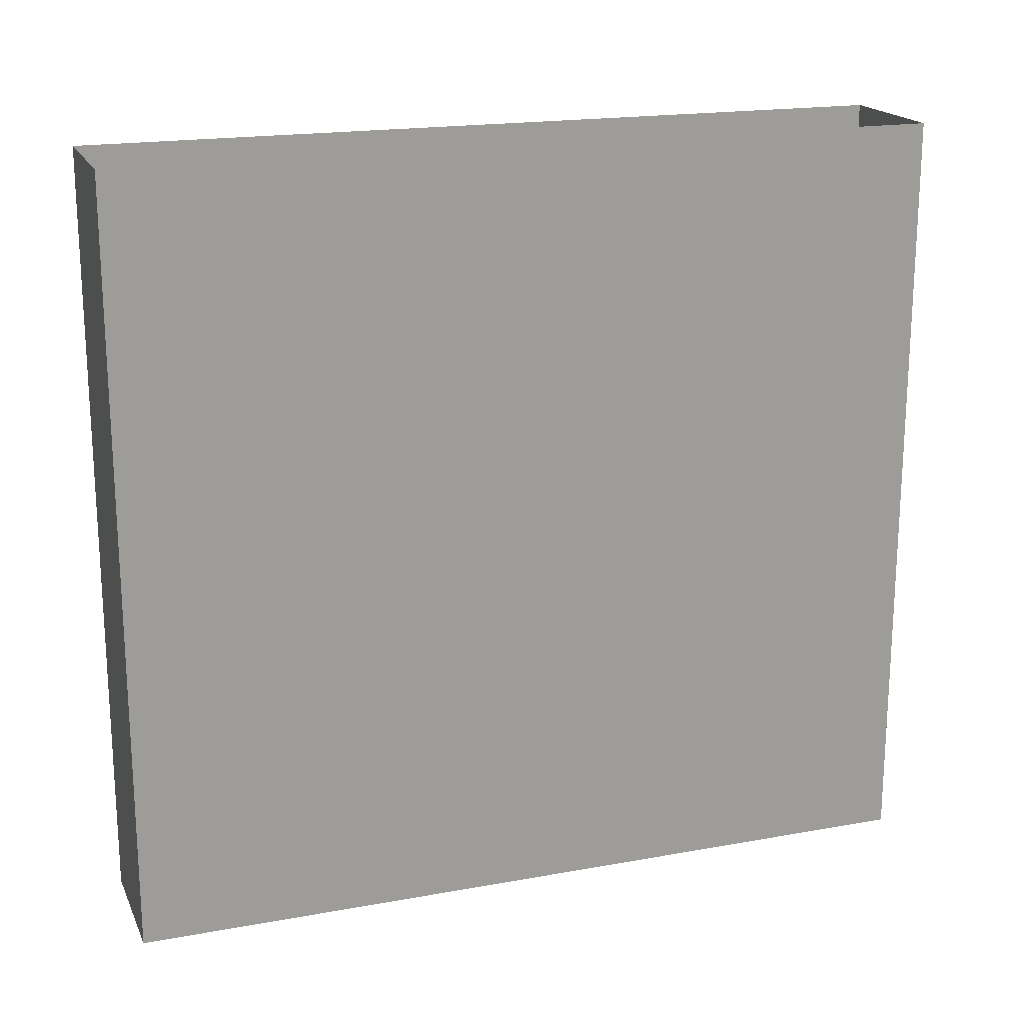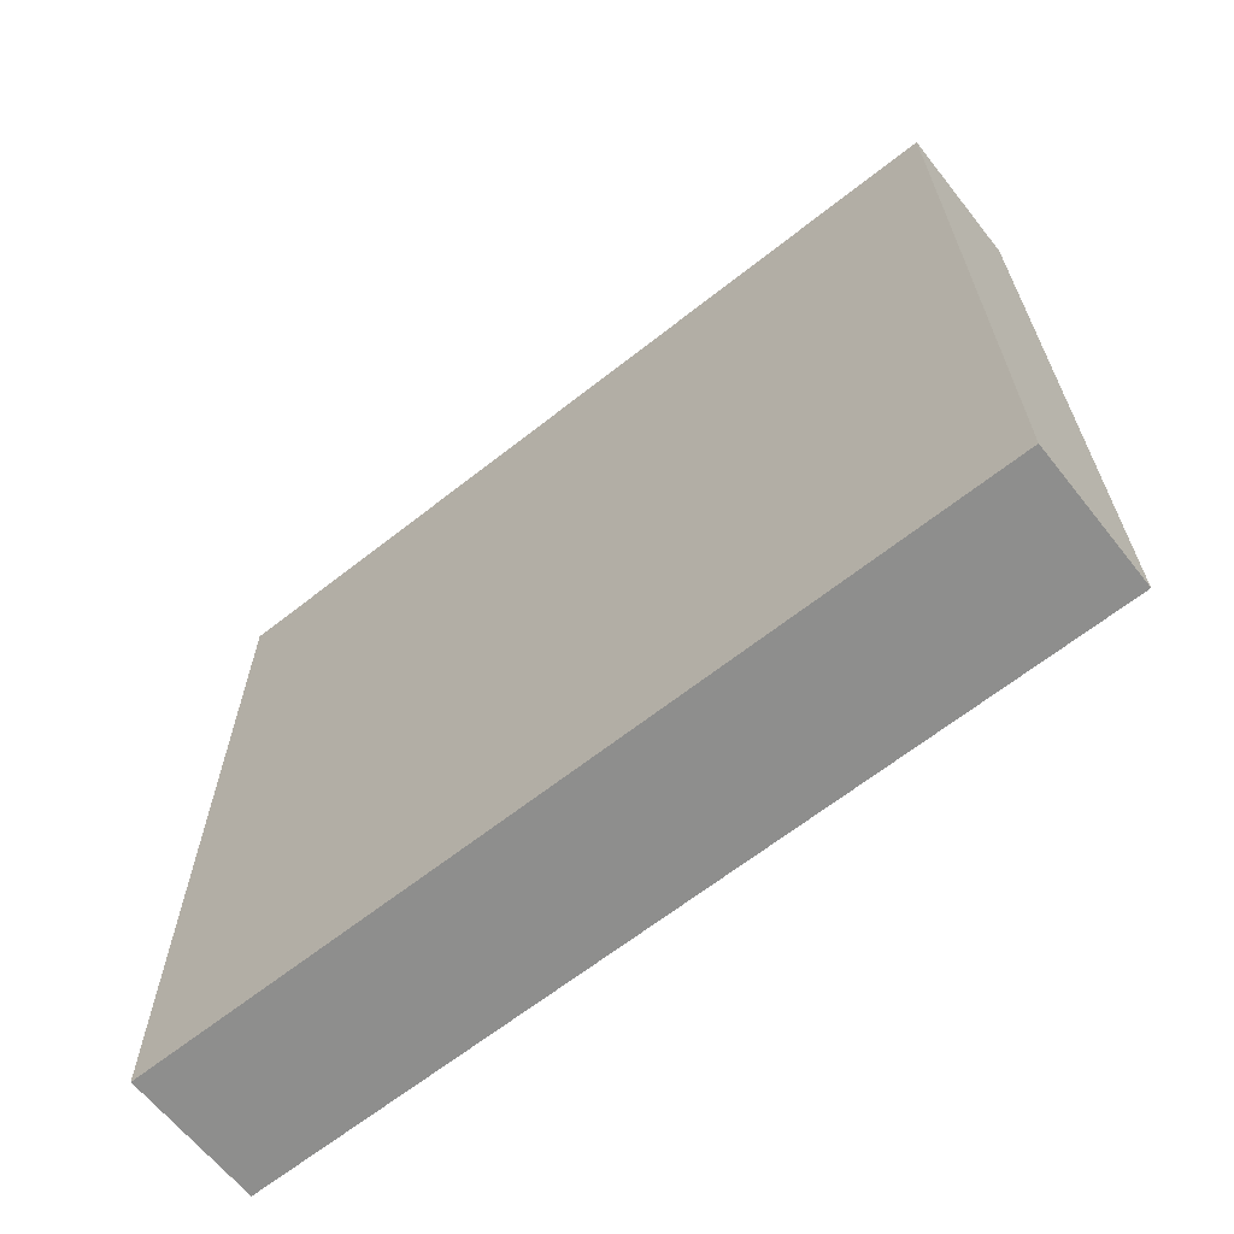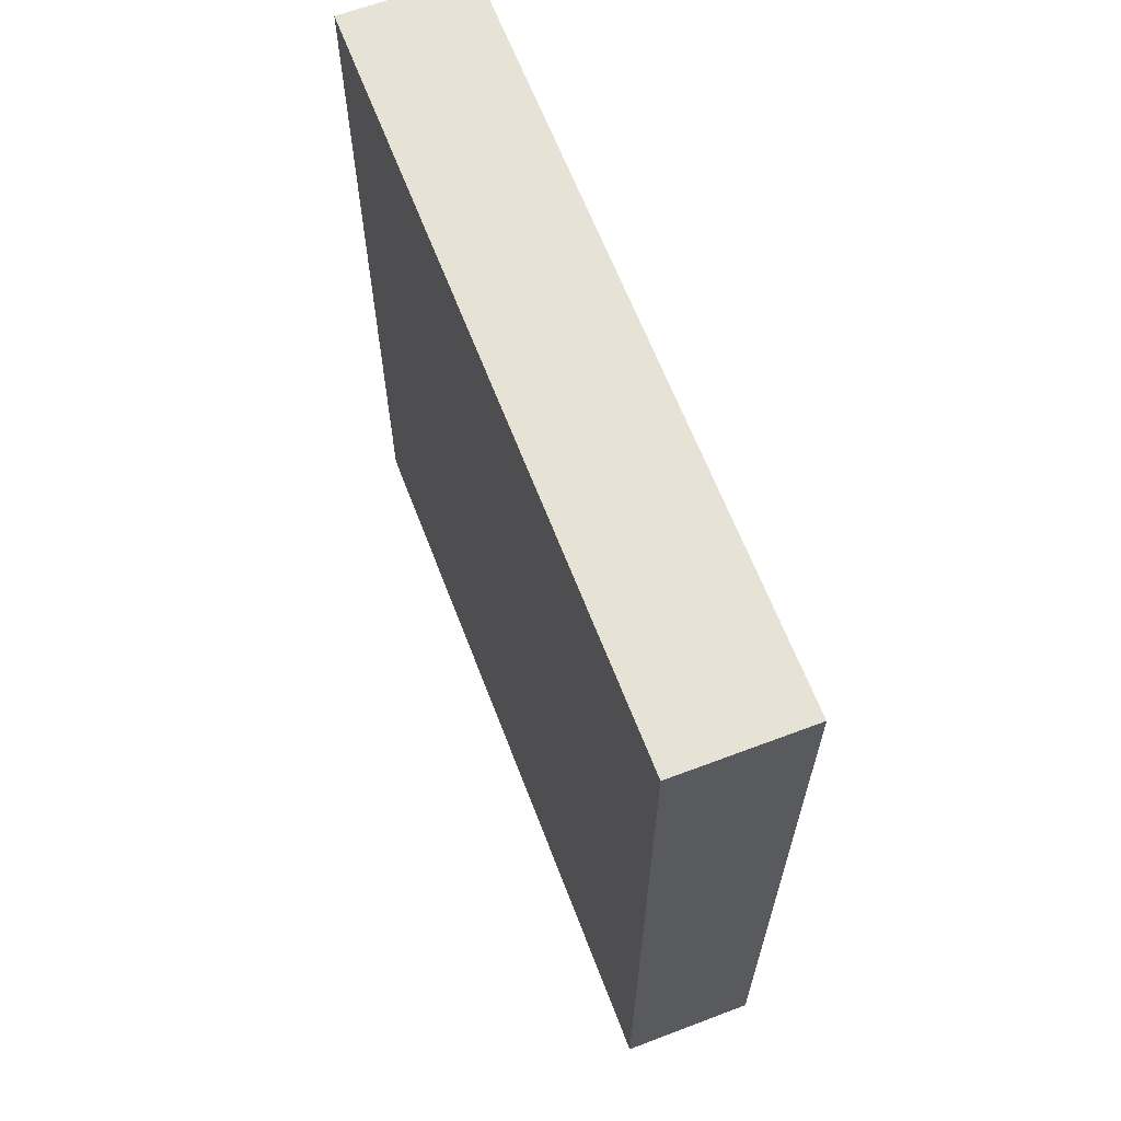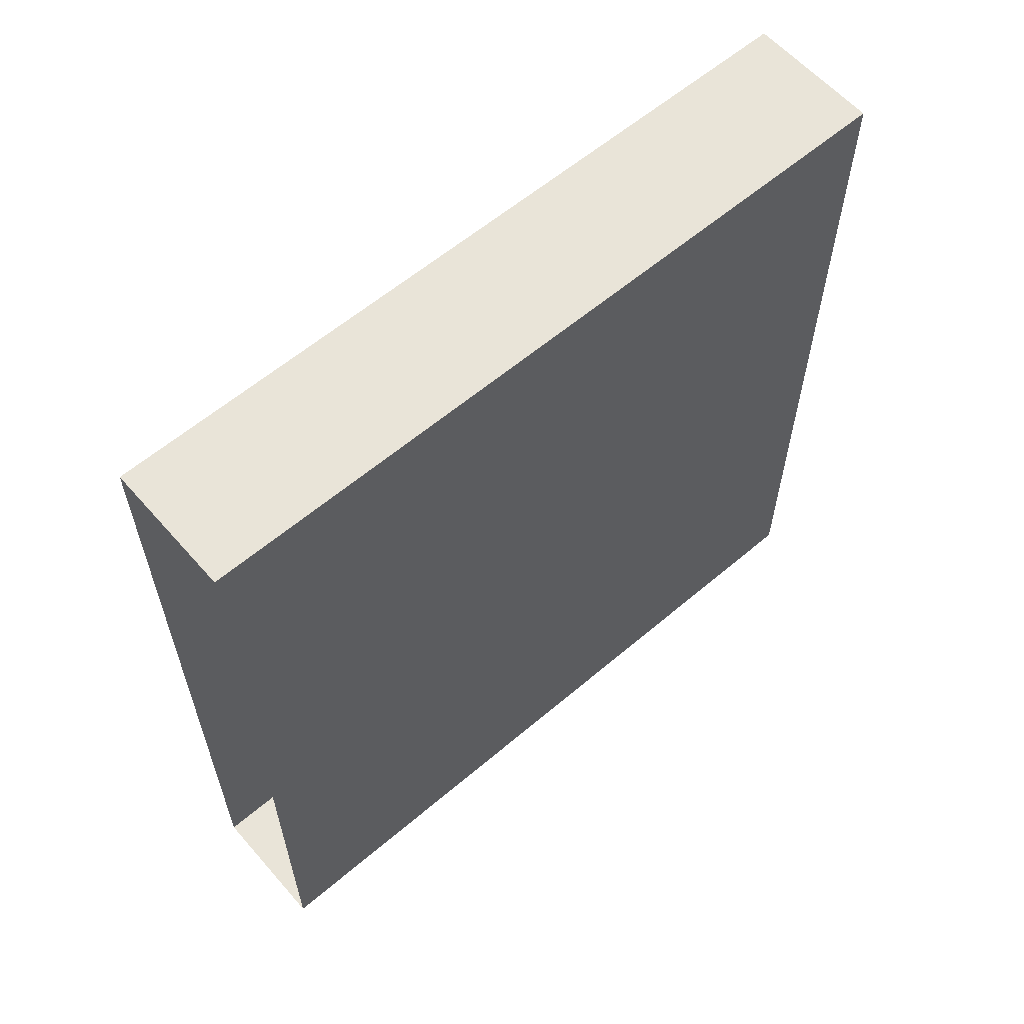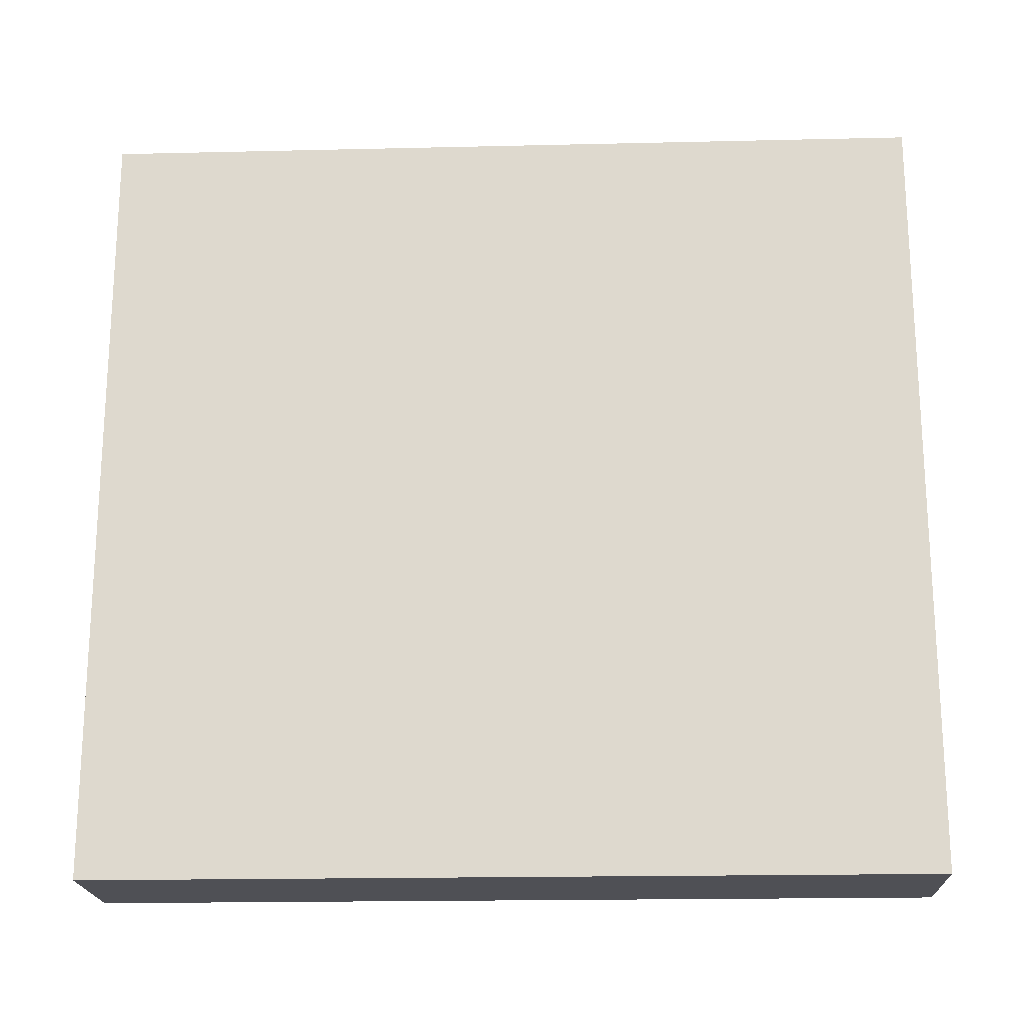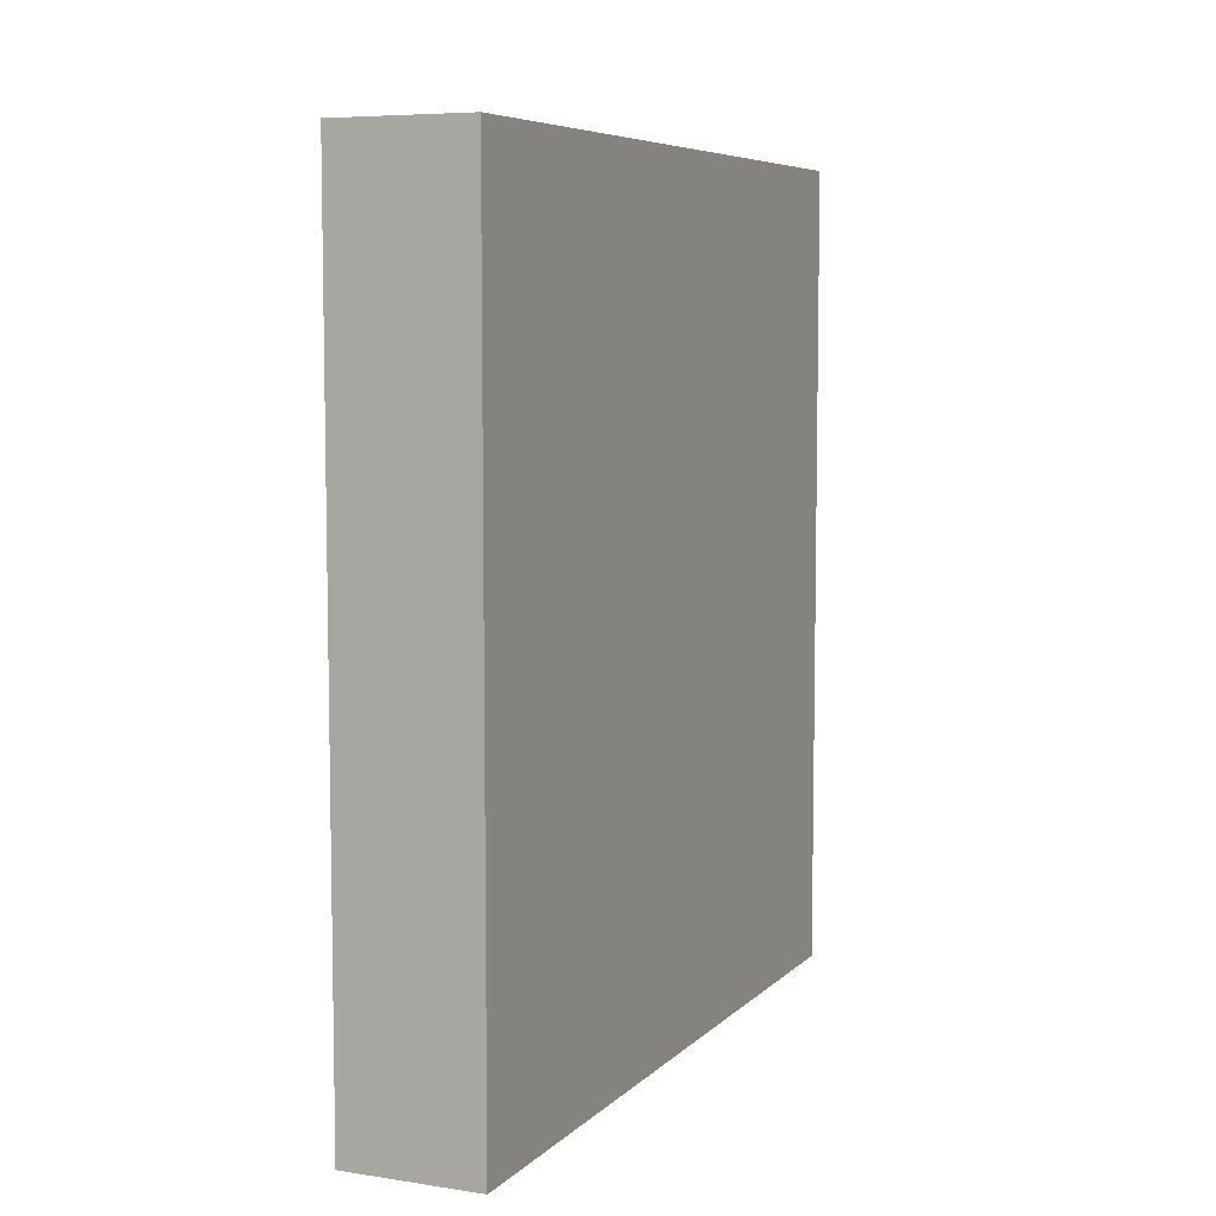
<metadata>
{"format":"obj","ext":"obj","renderer":"f3d","projection":"perspective","resolution":1024,"background":"white","views":[{"elev":18.8,"azim":70.9,"up":"+Y"},{"elev":-64.8,"azim":-51.5,"up":"+Y"},{"elev":63.9,"azim":-20.9,"up":"+Z"},{"elev":60.1,"azim":-131.0,"up":"+Z"},{"elev":-19.4,"azim":92.5,"up":"+Y"},{"elev":6.8,"azim":23.7,"up":"+Z"}]}
</metadata>
<code>
o wall/230/straight
v -64 -120 64
v -43 -120 64
v -43 0 64
v -64 0 64
v -64 -120 -64
v -43 -120 -64
v -43 0 -64
v -64 0 -64
f 1 2 3
f 1 3 4
f 1 4 5
f 1 5 2
f 2 5 6
f 2 6 7
f 2 7 3
f 8 7 6
f 8 6 5
f 8 5 4

</code>
